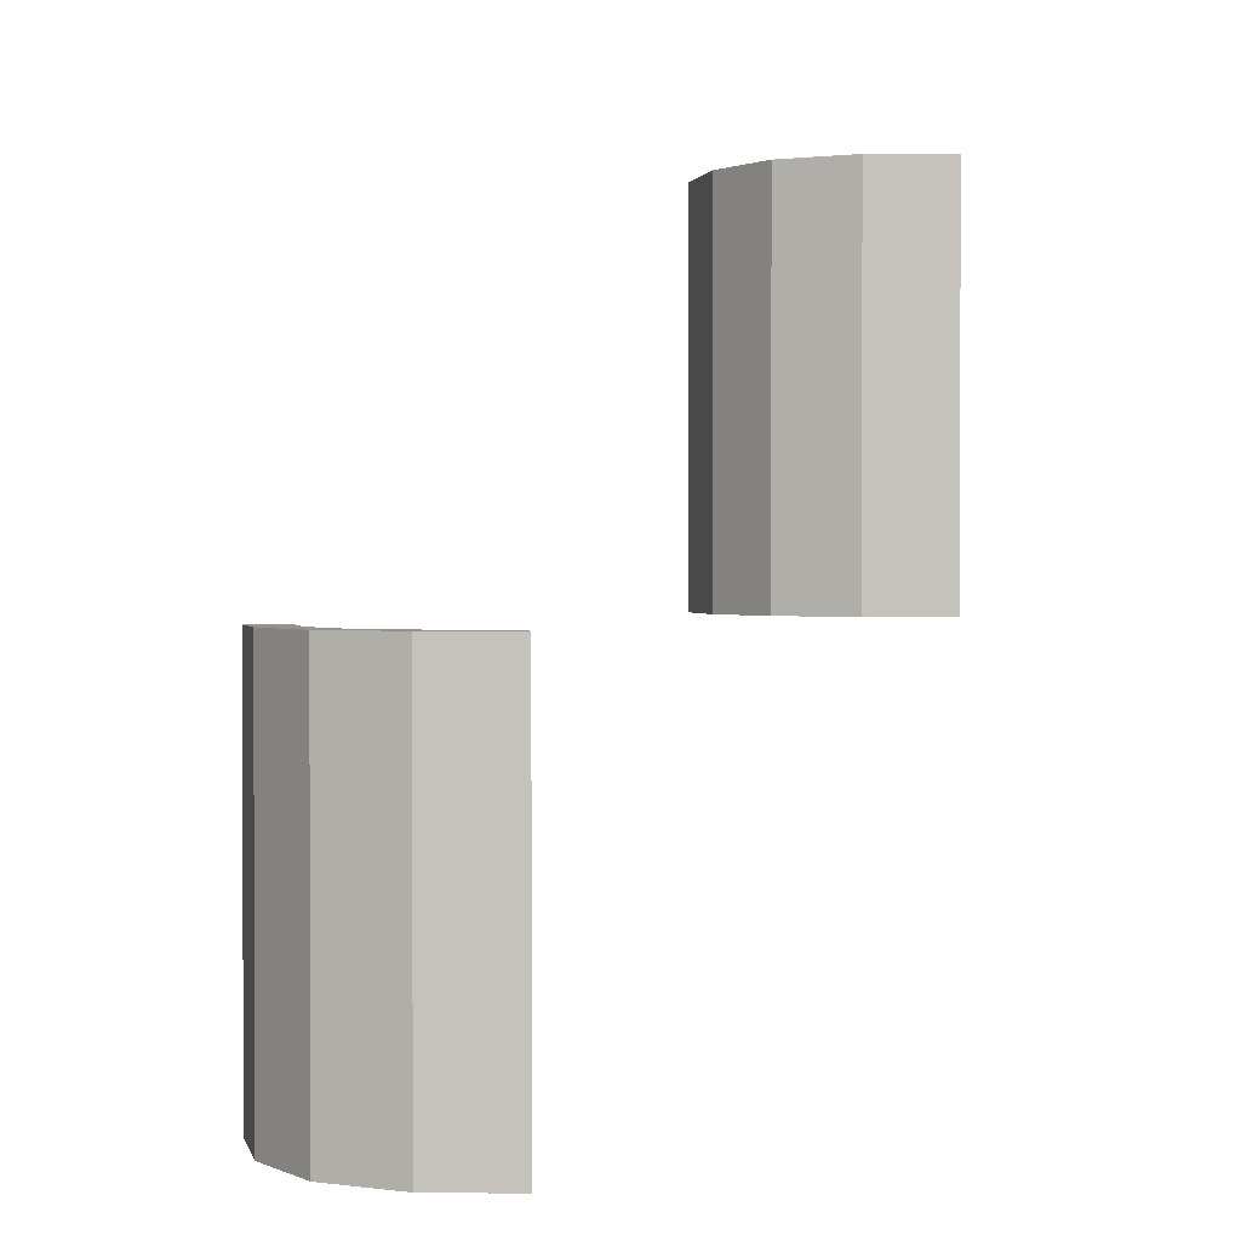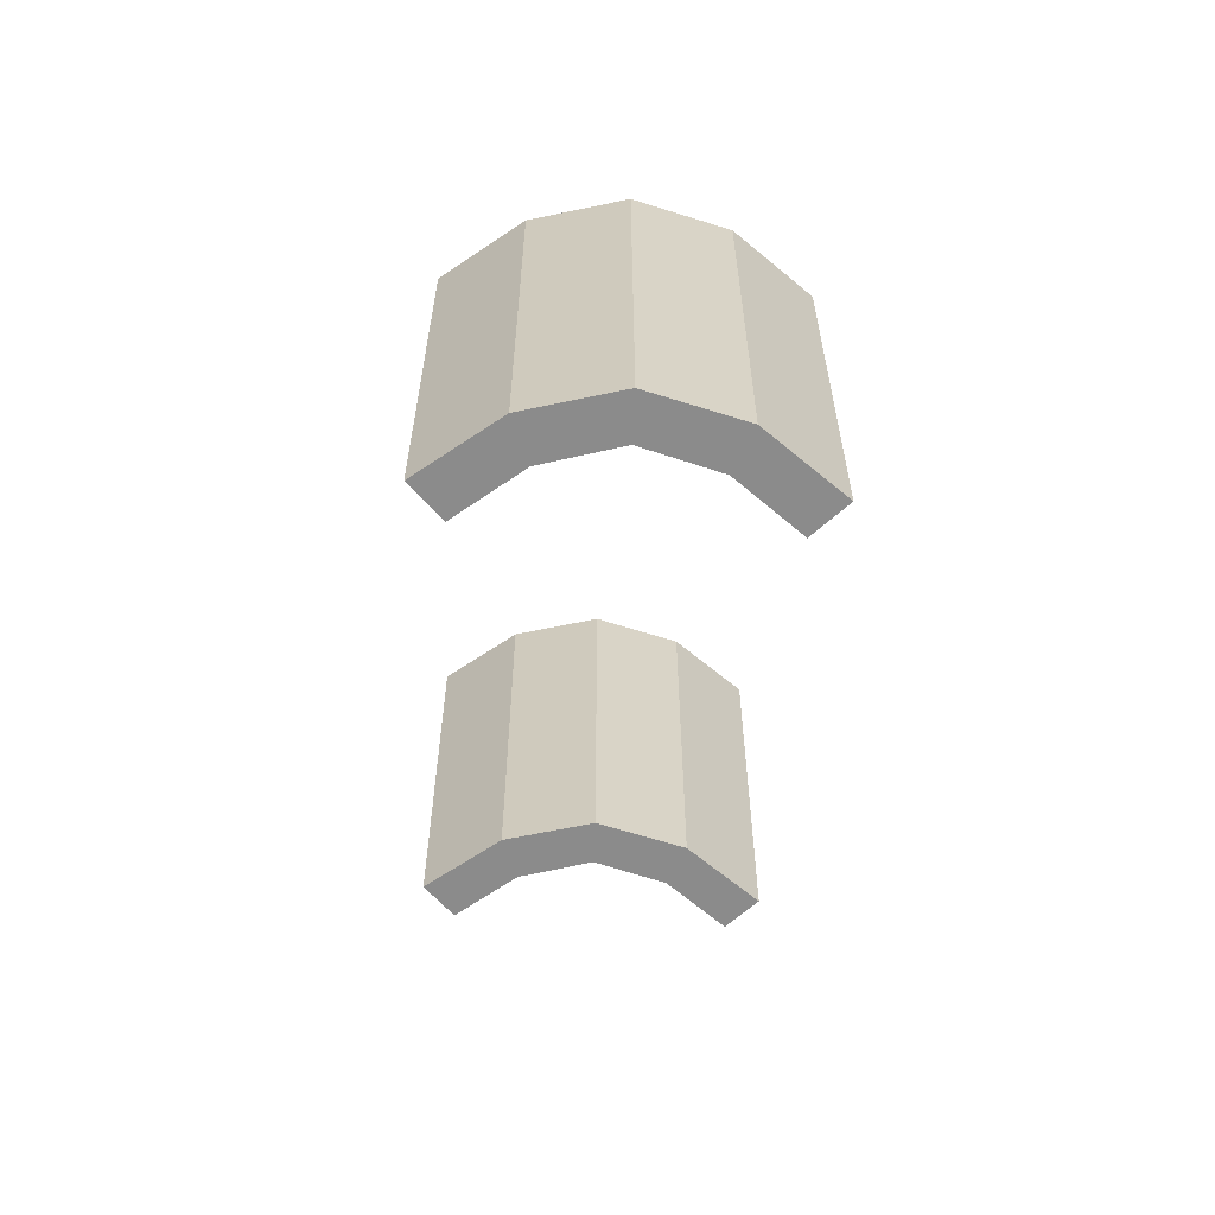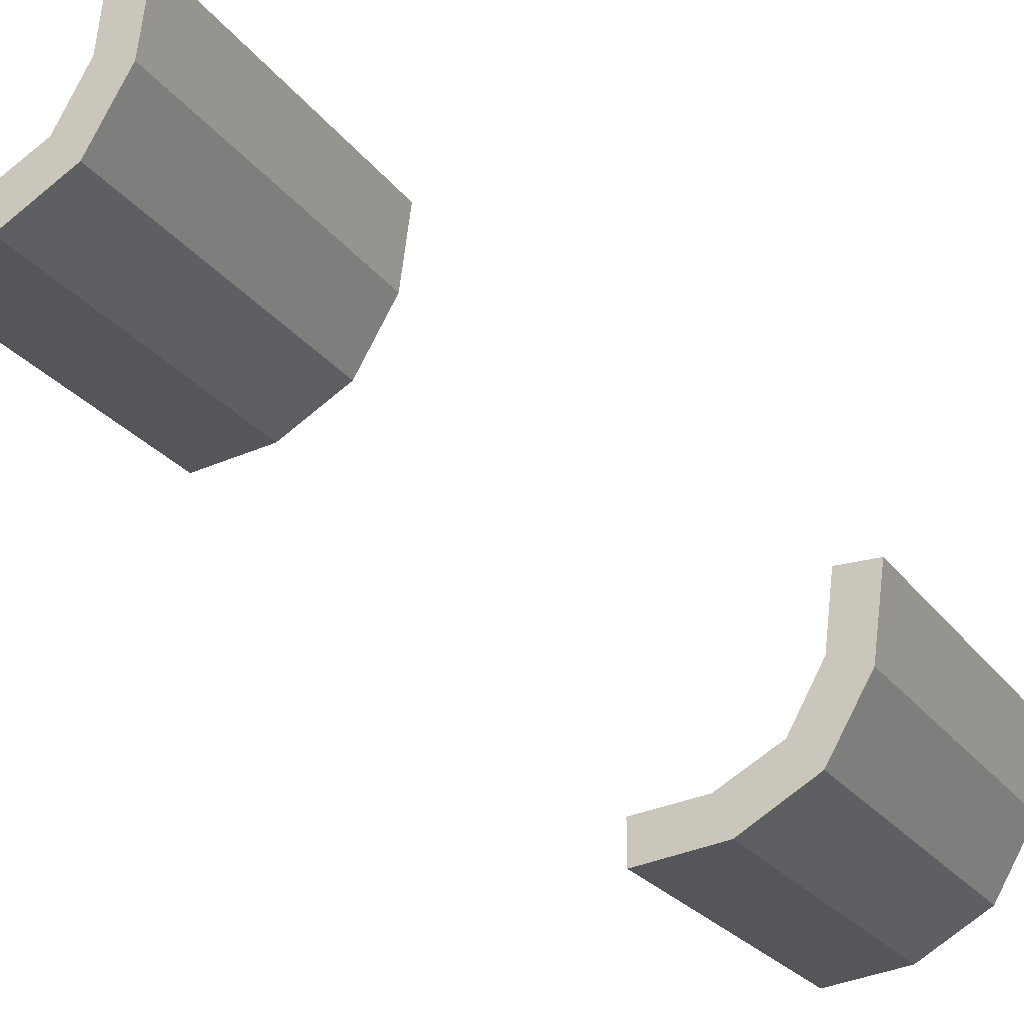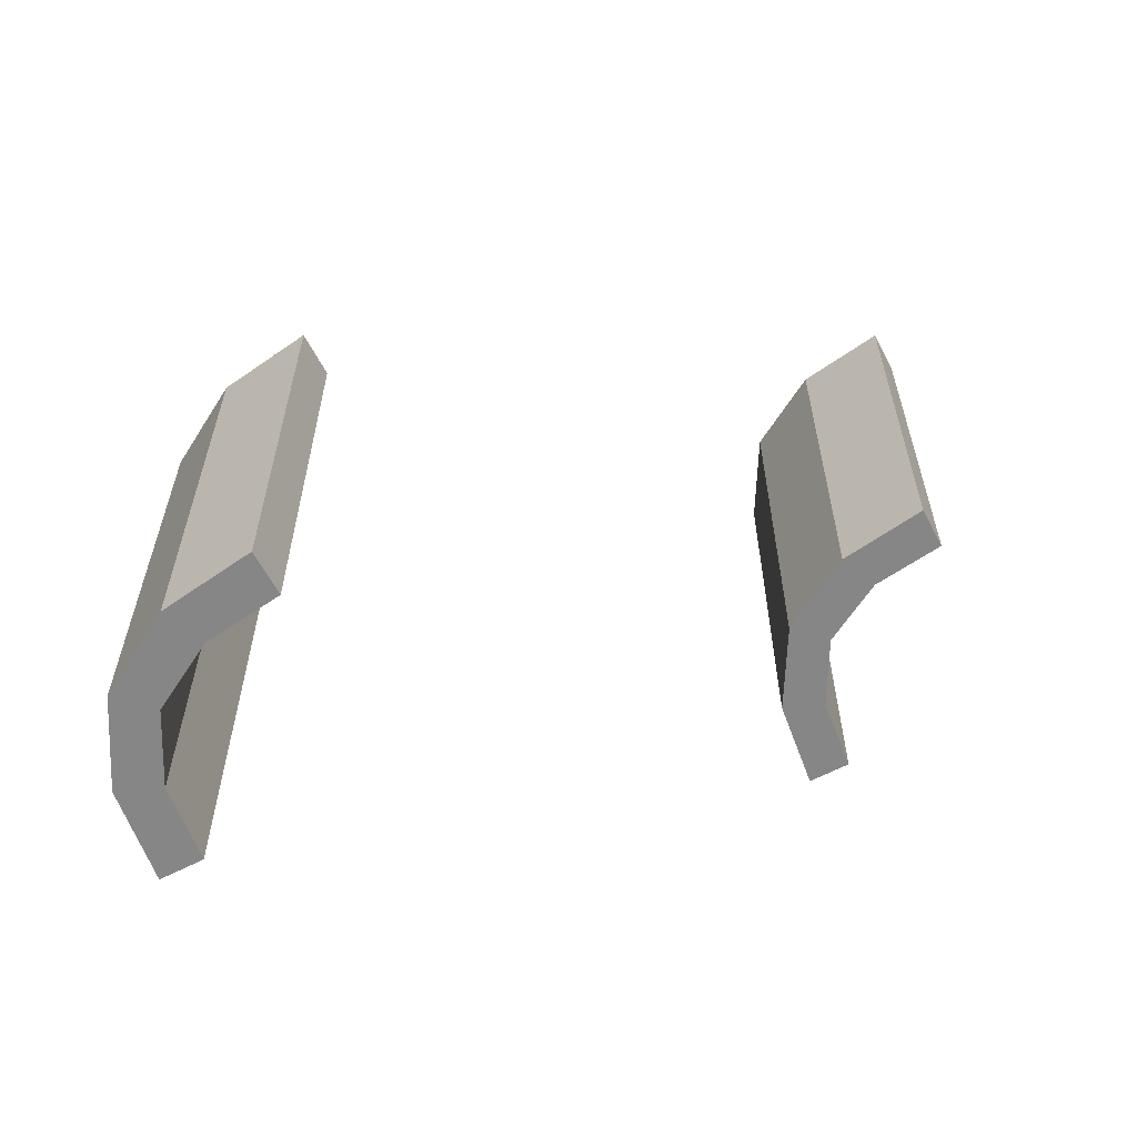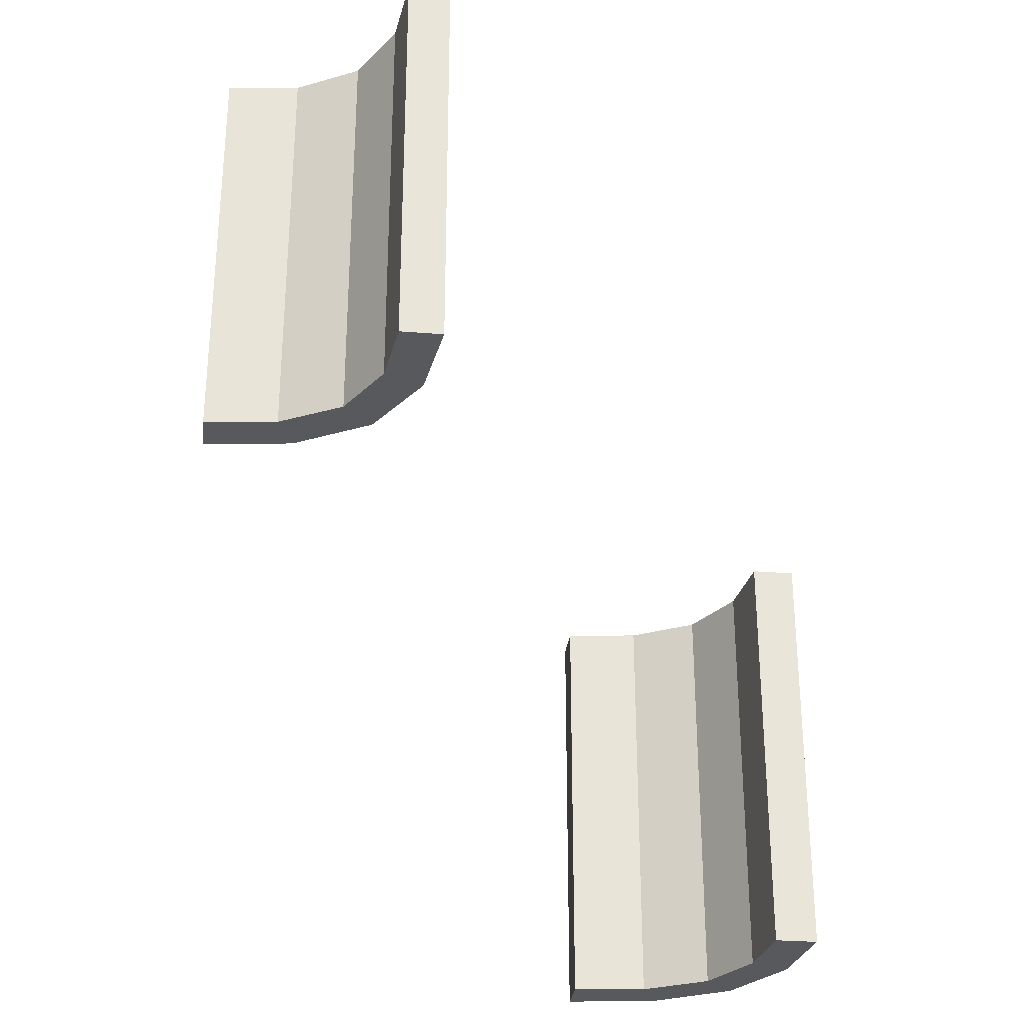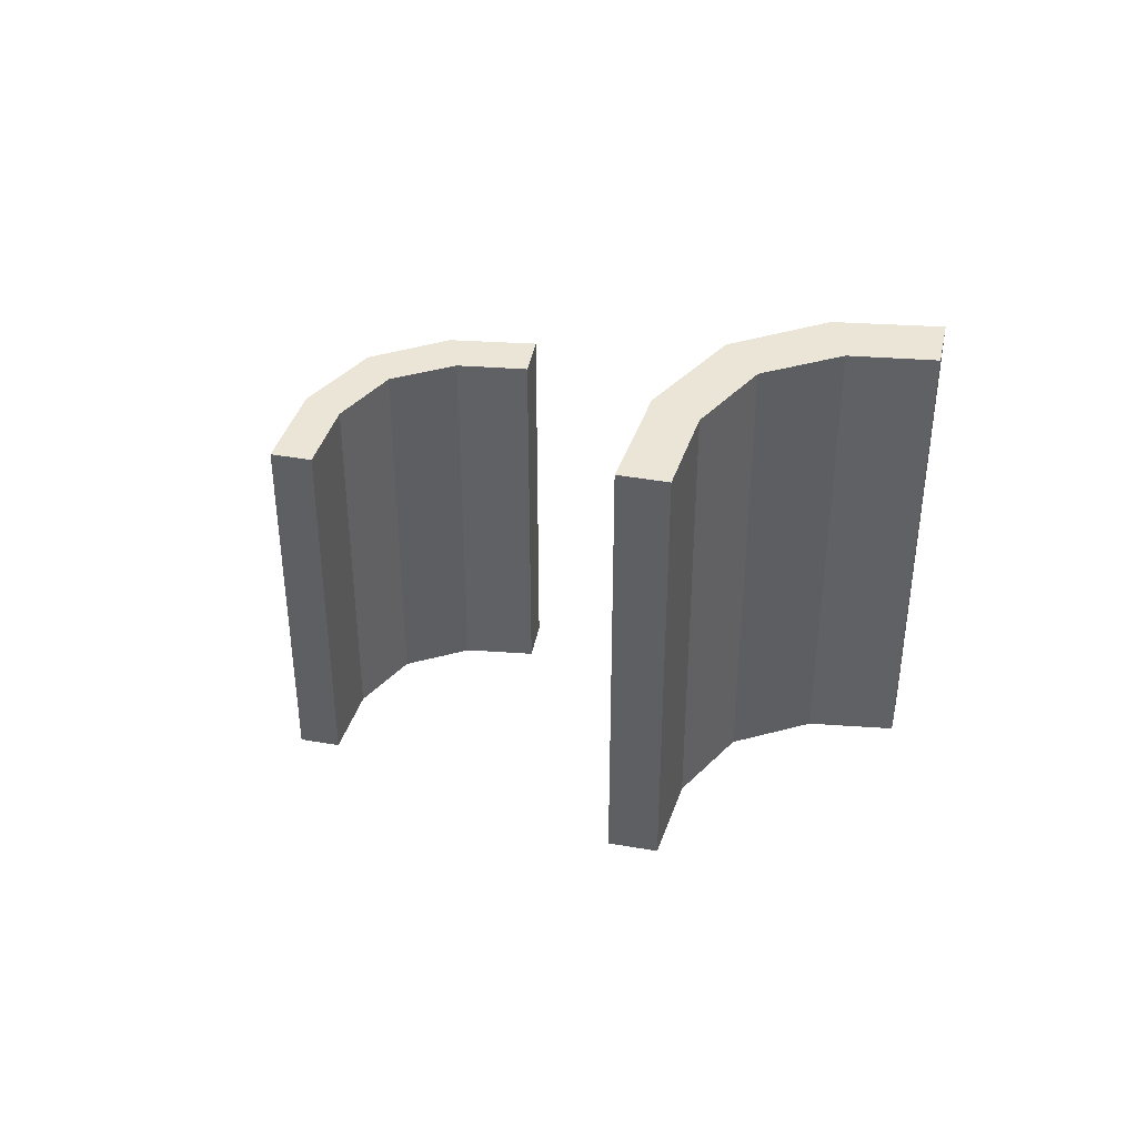
<metadata>
{"format":"obj","ext":"obj","renderer":"f3d","projection":"perspective","resolution":1024,"background":"white","views":[{"elev":1.4,"azim":84.1,"up":"+Z"},{"elev":-63.8,"azim":42.1,"up":"+Z"},{"elev":-23.5,"azim":26.4,"up":"+Y"},{"elev":-62.1,"azim":117.8,"up":"+Z"},{"elev":-29.7,"azim":-96.6,"up":"+Z"},{"elev":44.2,"azim":-168.5,"up":"+Z"}]}
</metadata>
<code>
v -0.275 0.4868 0
v -0.275 0.4868 0.5
v 0.2145 -0.09953 0
v 0.2145 -0.09953 -0.5
v 0.1174 -0.2617 0
v 0.1174 -0.2617 -0.5
v -0.2918 0.291 0
v -0.2918 0.291 0.25
v -0.2918 0.291 0.5
v 0.1729 -0.1737 0
v 0.1729 -0.1737 -0.5
v 0.1729 -0.1737 -0.25
v 0.01215 -0.2757 0
v 0.01215 -0.2757 -0.5
v 0.01215 -0.2257 0
v 0.01215 -0.2257 -0.5
v -0.225 0.4868 0
v -0.225 0.4868 0.5
v -0.239 0.3818 0
v -0.239 0.3818 0.5
v 0.09804 -0.2154 0
v 0.09804 -0.2154 -0.5
v 0.225 -0.01322 0
v 0.225 -0.01322 -0.5
v -0.2855 0.4005 0
v -0.2855 0.4005 0.5
v -0.3826 0.2383 0
v -0.3826 0.2383 0.5
v 0.2082 -0.209 0
v 0.2082 -0.209 -0.5
v 0.2082 -0.209 -0.25
v -0.3271 0.3263 0
v -0.3271 0.3263 0.25
v -0.3271 0.3263 0.5
v -0.4879 0.2243 0
v -0.4879 0.2243 0.5
v -0.4879 0.2743 0
v -0.4879 0.2743 0.5
v 0.275 -0.01322 0
v 0.275 -0.01322 -0.5
v 0.261 -0.1182 0
v 0.261 -0.1182 -0.5
v -0.402 0.2846 0
v -0.402 0.2846 0.5
f 21 5 13
f 13 15 21
f 5 21 10
f 10 29 5
f 10 3 41
f 23 39 3
f 41 3 39
f 29 10 41
f 5 29 31
f 6 31 30
f 13 5 6
f 31 6 5
f 40 42 41
f 41 42 31
f 31 42 30
f 29 41 31
f 24 40 39
f 3 10 12
f 4 12 11
f 23 3 4
f 12 4 3
f 16 22 21
f 21 22 12
f 12 22 11
f 10 21 12
f 14 16 15
f 22 14 6
f 14 22 16
f 6 11 22
f 11 6 30
f 11 42 4
f 24 4 40
f 42 40 4
f 30 42 11
f 13 6 14
f 40 41 39
f 24 39 23
f 23 4 24
f 16 21 15
f 14 15 13
f 44 28 36
f 36 38 44
f 28 44 34
f 34 9 28
f 34 26 20
f 2 18 26
f 20 26 18
f 9 34 20
f 28 9 8
f 27 8 7
f 36 28 27
f 8 27 28
f 17 19 20
f 20 19 8
f 8 19 7
f 9 20 8
f 1 17 18
f 26 34 33
f 25 33 32
f 2 26 25
f 33 25 26
f 37 43 44
f 44 43 33
f 33 43 32
f 34 44 33
f 35 37 38
f 43 35 27
f 35 43 37
f 27 32 43
f 32 27 7
f 32 19 25
f 1 25 17
f 19 17 25
f 7 19 32
f 36 27 35
f 17 20 18
f 1 18 2
f 2 25 1
f 37 44 38
f 35 38 36

</code>
